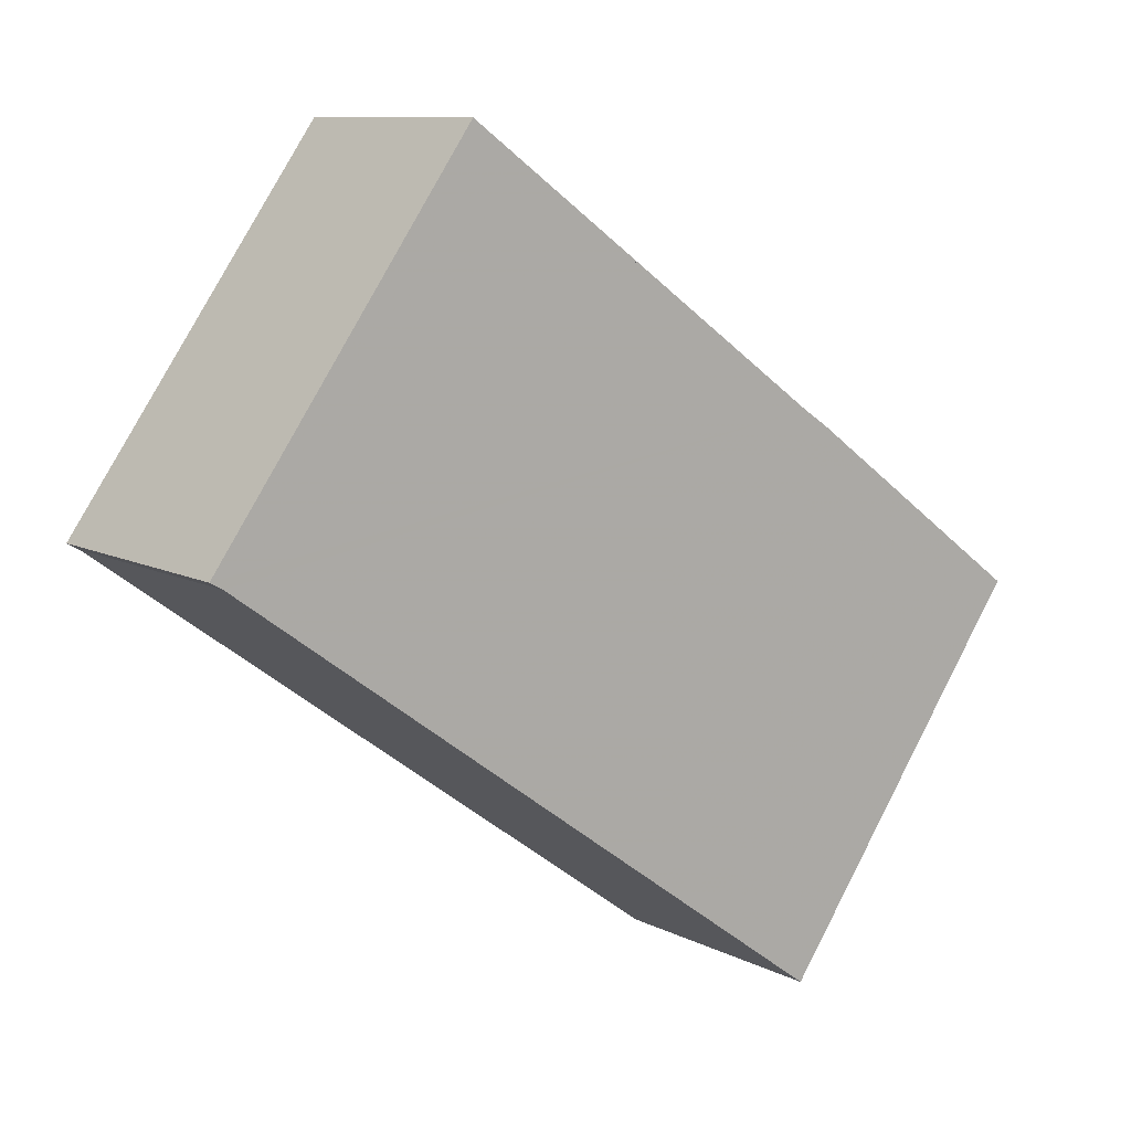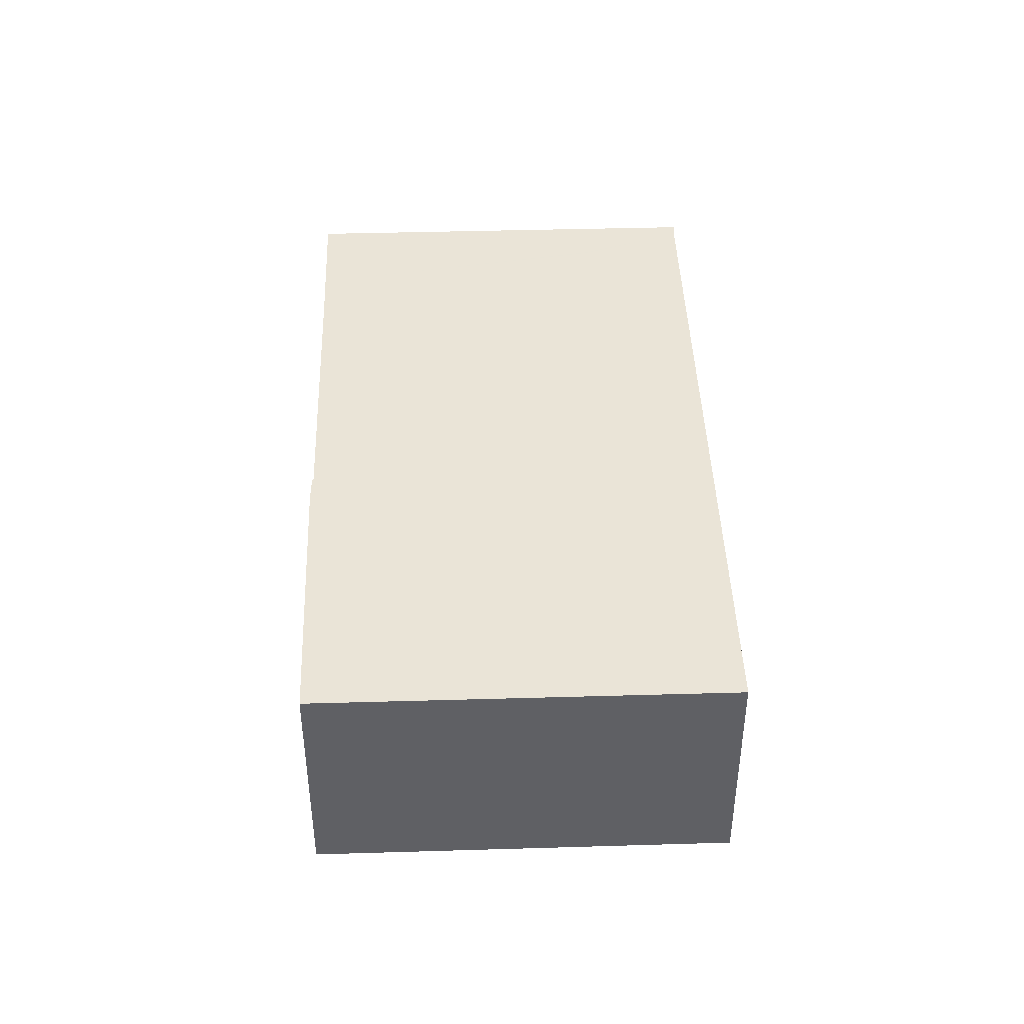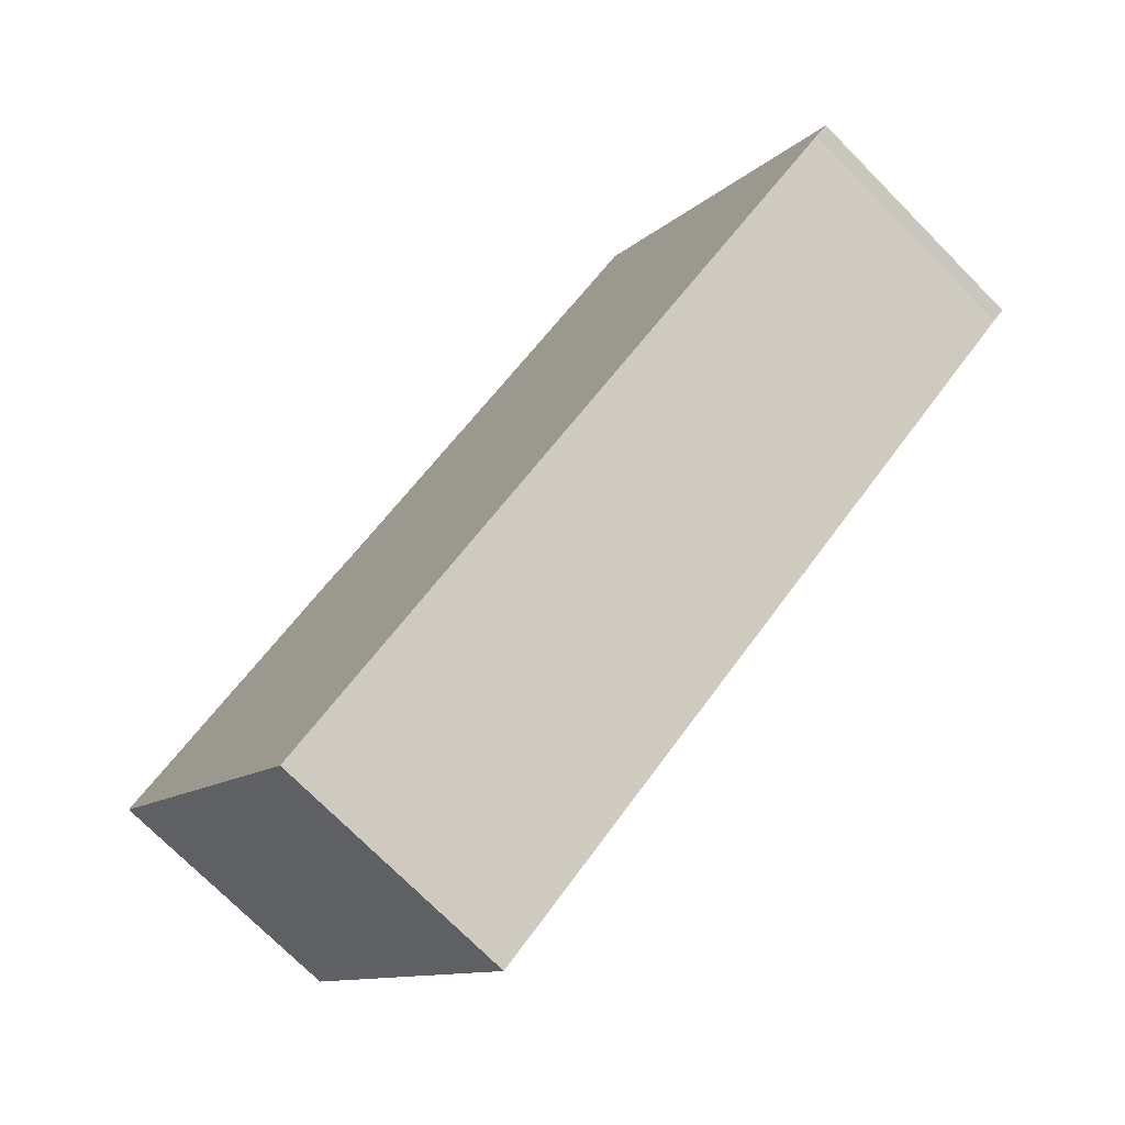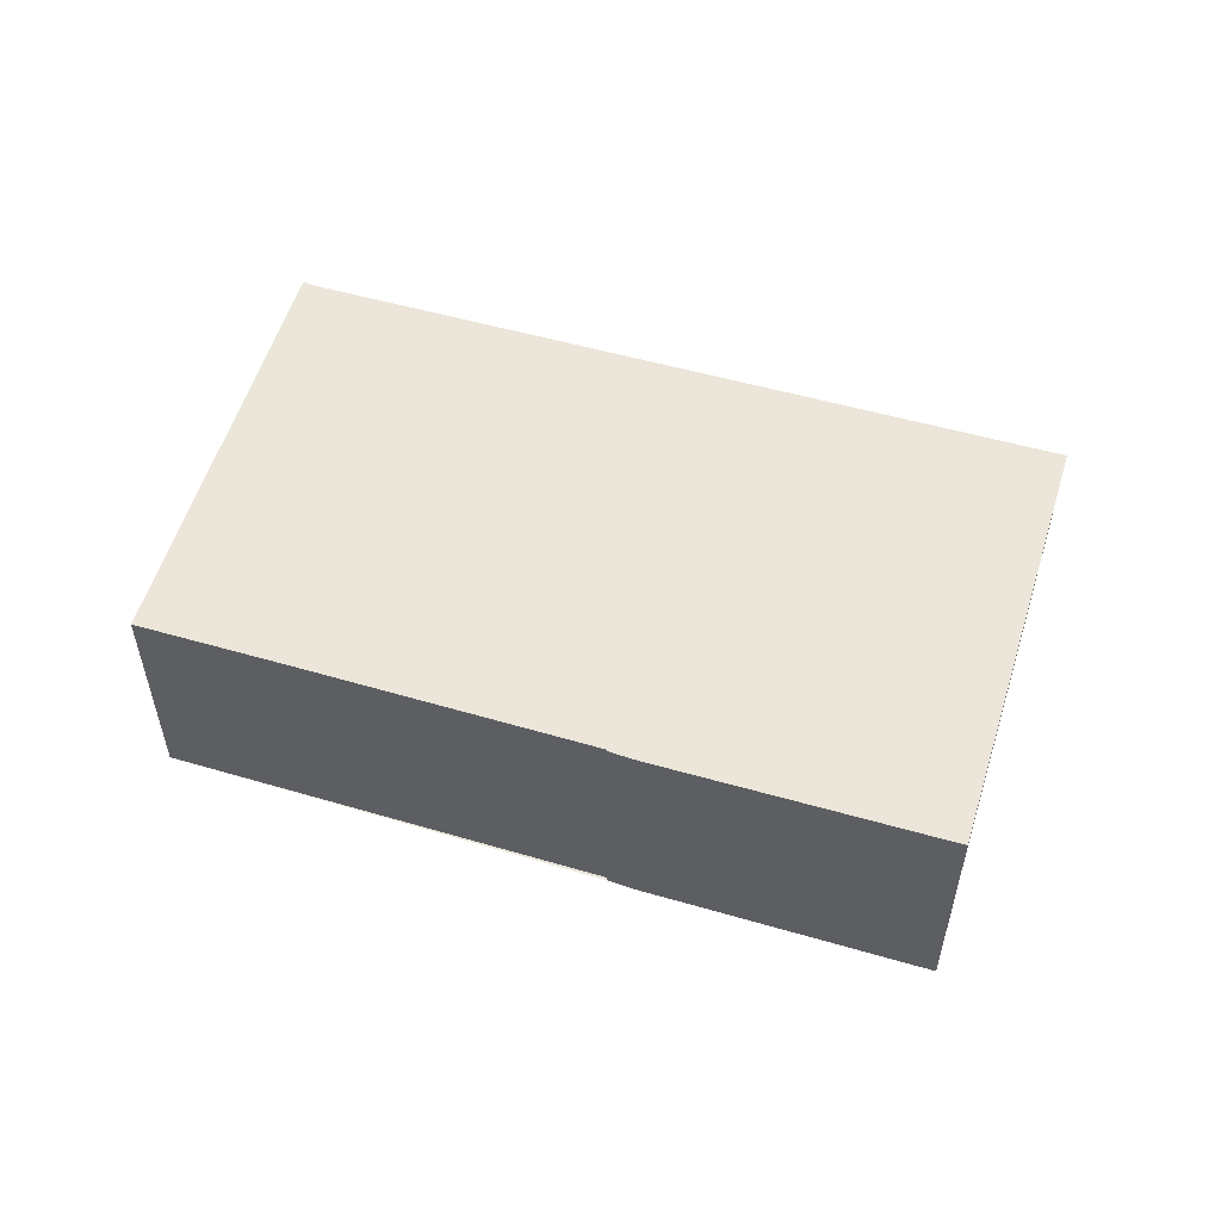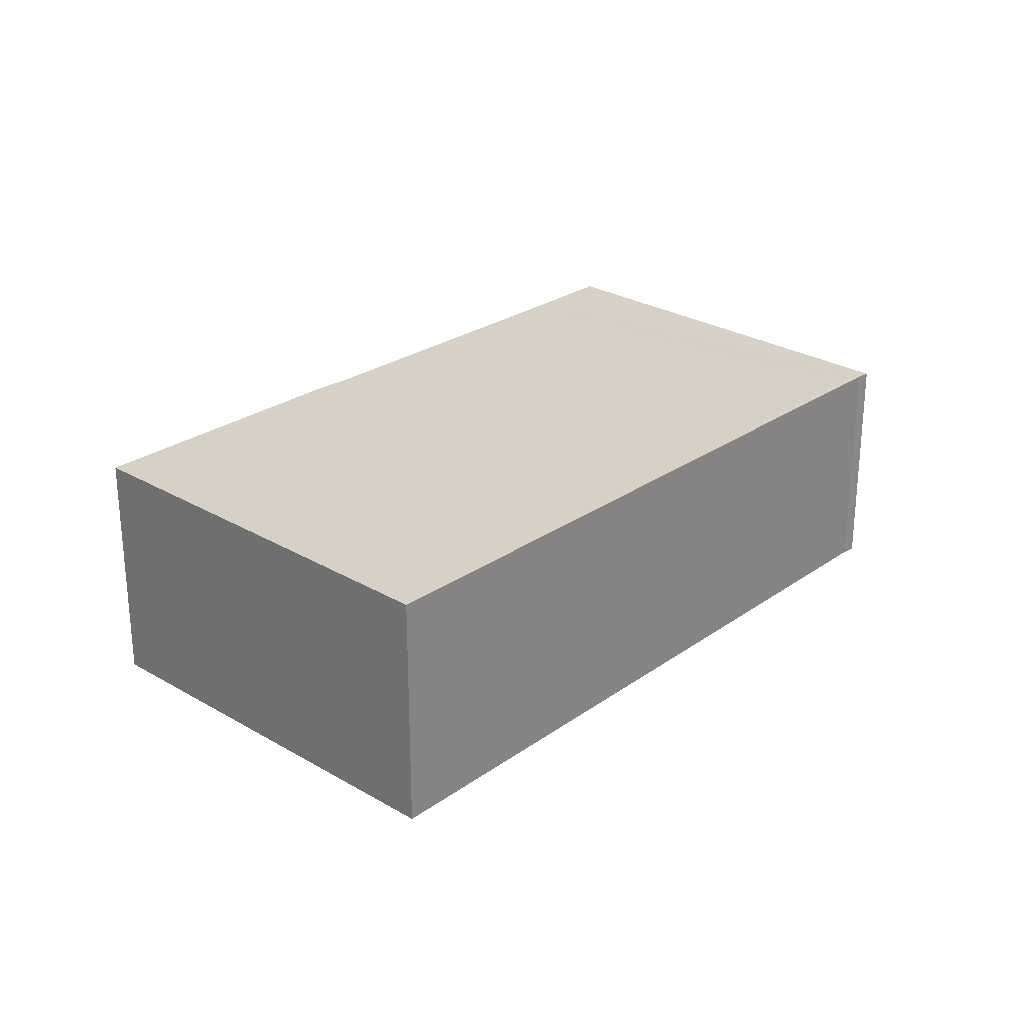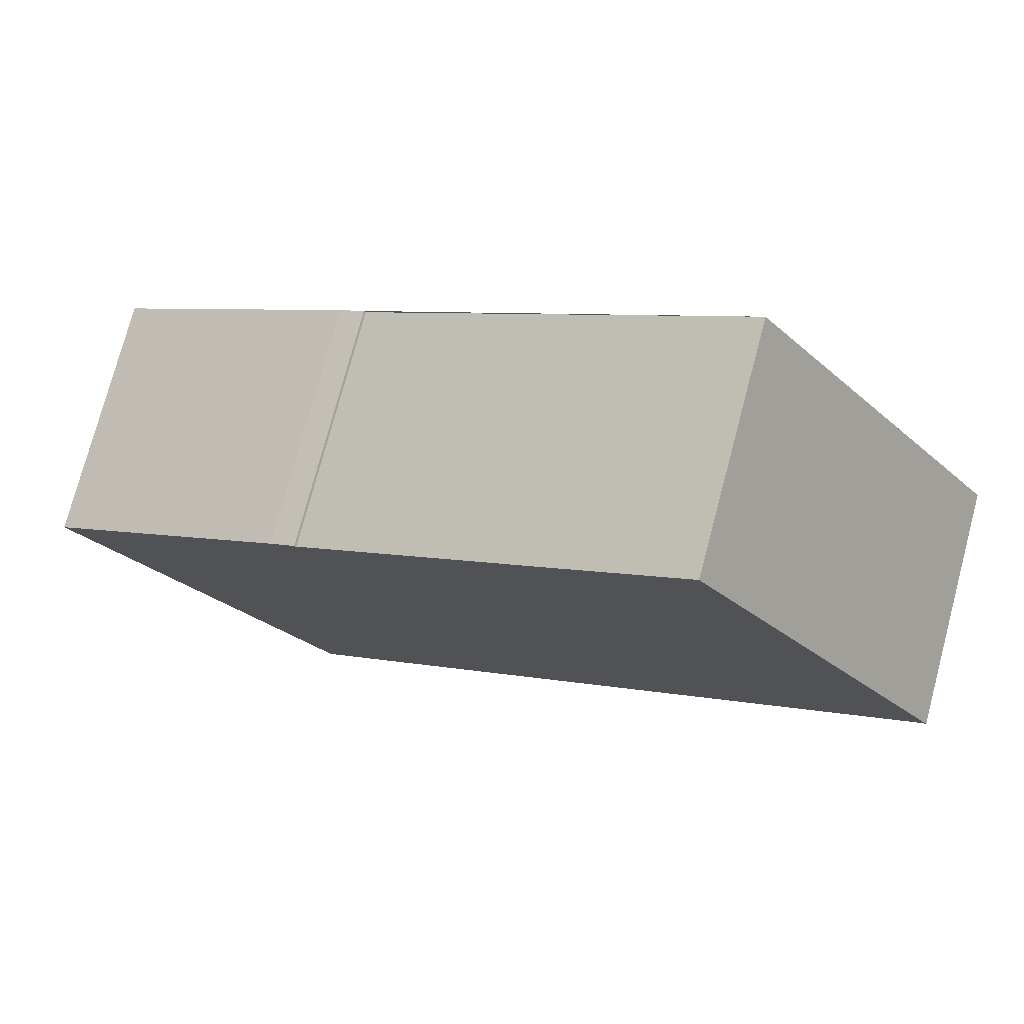
<metadata>
{"format":"obj","ext":"obj","renderer":"f3d","projection":"perspective","resolution":1024,"background":"white","views":[{"elev":9.9,"azim":142.0,"up":"+Y"},{"elev":44.2,"azim":-56.3,"up":"+Z"},{"elev":-73.6,"azim":44.7,"up":"+Y"},{"elev":55.9,"azim":-127.2,"up":"+Z"},{"elev":26.9,"azim":-11.9,"up":"+Z"},{"elev":75.9,"azim":14.9,"up":"+Y"}]}
</metadata>
<code>
v -894.4 -1557 3.261
v -894 -1557 3.257
v -894 -1557 3.257
v -889 -1553 3.191
v -885.6 -1558 3.179
v -885.8 -1558 3.181
v -894.1 -1564 3.292
v -897.6 -1559 3.304
v -890.7 -1555 3.213
v -885.8 -1558 3.181
v -885.8 -1558 3.181
v -885.6 -1558 3.179
v -894.1 -1564 3.292
v -889 -1553 3.191
v -890.7 -1555 3.213
v -897.6 -1559 3.304
v -887.1 -1557 3.189
v -886.5 -1557 3.182
v -895 -1563 3.295
v -887.1 -1557 3.189
v -889.6 -1554 3.198
v -887 -1557 3.189
v -886.2 -1558 3.186
v -888.7 -1556 3.2
v -890.1 -1554 3.205
v -886.7 -1559 3.193
v -887.6 -1558 3.196
v -894.1 -1564 3.292
v -895 -1563 3.295
v -886.2 -1558 3.186
v -889.6 -1554 3.198
v -886.7 -1559 3.193
v -890.1 -1554 3.205
v -897.5 -1559 3.304
v -897.6 -1559 3.304
v -894.1 -1564 3.292
v -894 -1557 3.257
v -894.4 -1557 3.261
v -894.4 -1557 4.441e-16
v -894 -1557 0
v -894 -1557 3.257
v -894 -1557 3.257
v -894 -1557 0
v -894 -1557 0
v -890.7 -1555 3.213
v -894 -1557 3.257
v -894 -1557 0
v -890.7 -1555 -4.441e-16
v -889 -1553 3.191
v -889 -1553 3.191
v -889 -1553 0
v -889 -1553 0
v -885.8 -1558 3.181
v -885.6 -1558 3.179
v -885.6 -1558 0
v -885.8 -1558 -4.441e-16
v -885.8 -1558 3.181
v -885.8 -1558 3.181
v -885.8 -1558 -4.441e-16
v -885.8 -1558 0
v -894.1 -1564 3.292
v -894.1 -1564 3.292
v -894.1 -1564 0
v -894.1 -1564 0
v -897.6 -1559 3.304
v -897.6 -1559 3.304
v -897.6 -1559 0
v -897.6 -1559 4.441e-16
v -890.1 -1554 3.205
v -890.7 -1555 3.213
v -890.7 -1555 -4.441e-16
v -890.1 -1554 0
v -886.2 -1558 3.186
v -885.8 -1558 3.181
v -885.8 -1558 0
v -886.2 -1558 0
v -885.6 -1558 3.179
v -885.6 -1558 3.179
v -885.6 -1558 -4.441e-16
v -885.6 -1558 0
v -895 -1563 3.295
v -894.1 -1564 3.292
v -894.1 -1564 0
v -895 -1563 0
v -886.5 -1557 3.182
v -889 -1553 3.191
v -889 -1553 0
v -886.5 -1557 0
v -897.6 -1559 3.304
v -897.6 -1559 3.304
v -897.6 -1559 0
v -897.6 -1559 0
v -885.6 -1558 3.179
v -886.5 -1557 3.182
v -886.5 -1557 0
v -885.6 -1558 -4.441e-16
v -897.6 -1559 3.304
v -895 -1563 3.295
v -895 -1563 0
v -897.6 -1559 0
v -886.7 -1559 3.193
v -886.2 -1558 3.186
v -886.2 -1558 0
v -886.7 -1559 -4.441e-16
v -889 -1553 3.191
v -889.6 -1554 3.198
v -889.6 -1554 0
v -889 -1553 0
v -894.1 -1564 3.292
v -886.7 -1559 3.193
v -886.7 -1559 -4.441e-16
v -894.1 -1564 -4.441e-16
v -889.6 -1554 3.198
v -890.1 -1554 3.205
v -890.1 -1554 0
v -889.6 -1554 0
v -894.4 -1557 3.261
v -897.6 -1559 3.304
v -897.6 -1559 4.441e-16
v -894.4 -1557 4.441e-16
v -894.1 -1564 3.292
v -894.1 -1564 3.292
v -894.1 -1564 -4.441e-16
v -894.1 -1564 0
v -894.4 -1557 0
v -894 -1557 0
v -894 -1557 0
v -889 -1553 0
v -885.6 -1558 0
v -885.8 -1558 0
v -894.1 -1564 0
v -897.6 -1559 0
f 23 11 10 30
f 12 5 6 10 11
f 31 4 14 21
f 35 1 2 3 9 15 34
f 20 18 12 11 22
f 22 11 23
f 21 14 18 20
f 24 17 27
f 25 21 20 17 24
f 22 17 20
f 27 17 22 23 26
f 24 15 25
f 29 27 26 28
f 28 13 19 29
f 26 23 30 32
f 33 31 21 25
f 34 15 24 27 29
f 28 26 32 36
f 25 15 9 33
f 34 16 8 35
f 29 19 16 34
f 36 7 13 28
f 38 39 40 37
f 42 43 44 41
f 46 47 48 45
f 50 51 52 49
f 54 55 56 53
f 58 59 60 57
f 62 63 64 61
f 66 67 68 65
f 70 71 72 69
f 74 75 76 73
f 78 79 80 77
f 82 83 84 81
f 86 87 88 85
f 90 91 92 89
f 94 95 96 93
f 98 99 100 97
f 102 103 104 101
f 106 107 108 105
f 110 111 112 109
f 114 115 116 113
f 118 119 120 117
f 122 123 124 121
f 126 127 128 129 130 131 132 125

</code>
